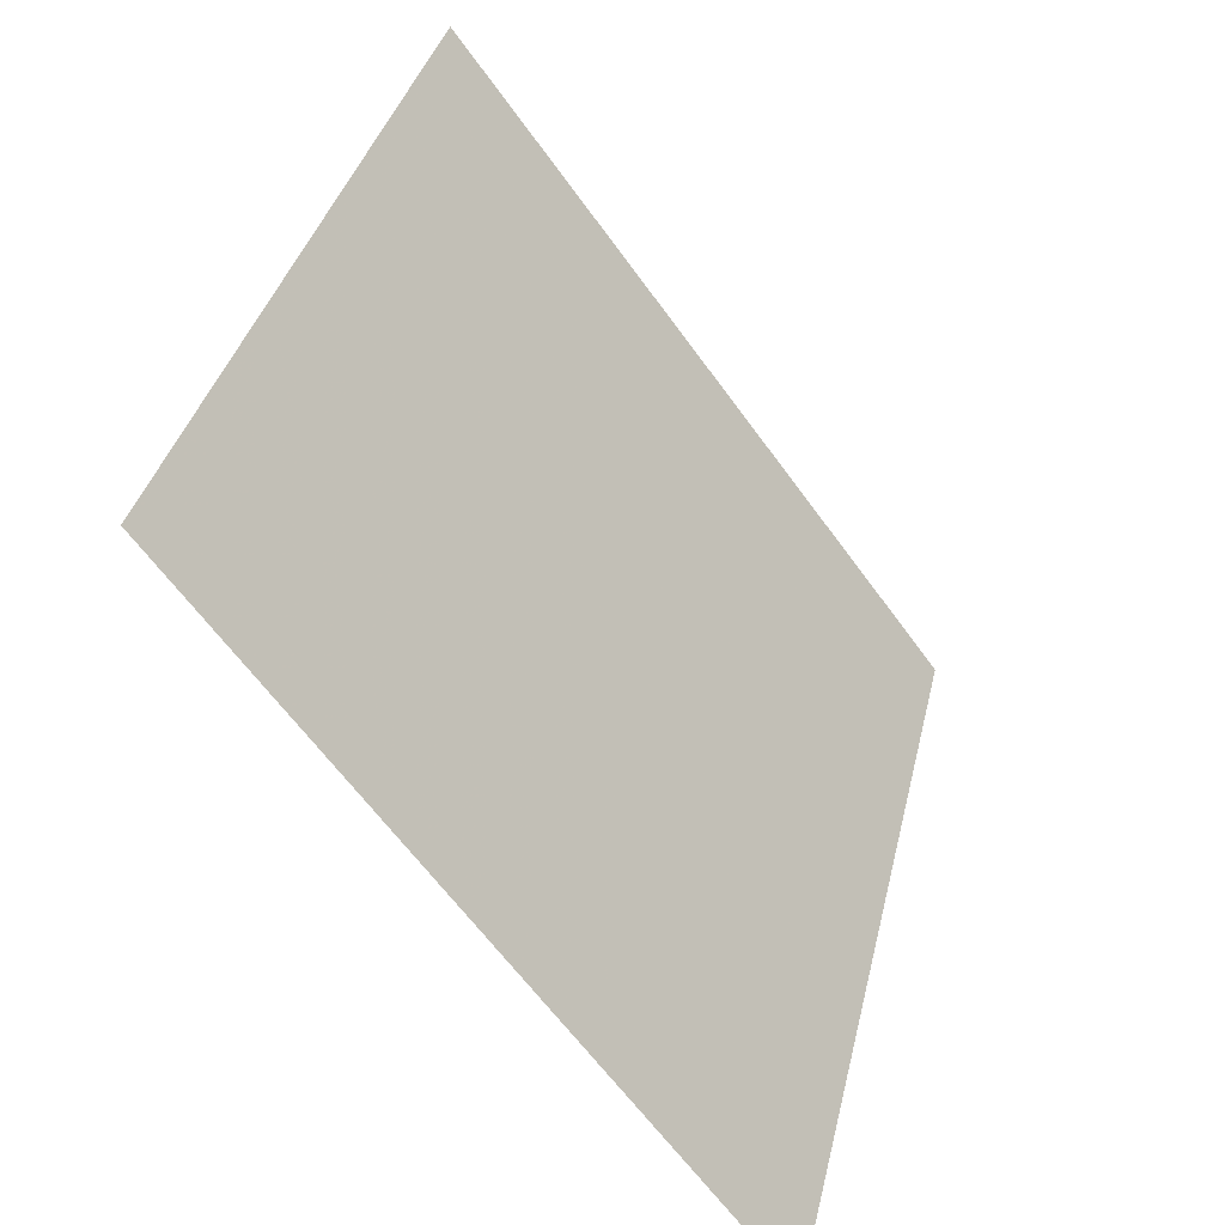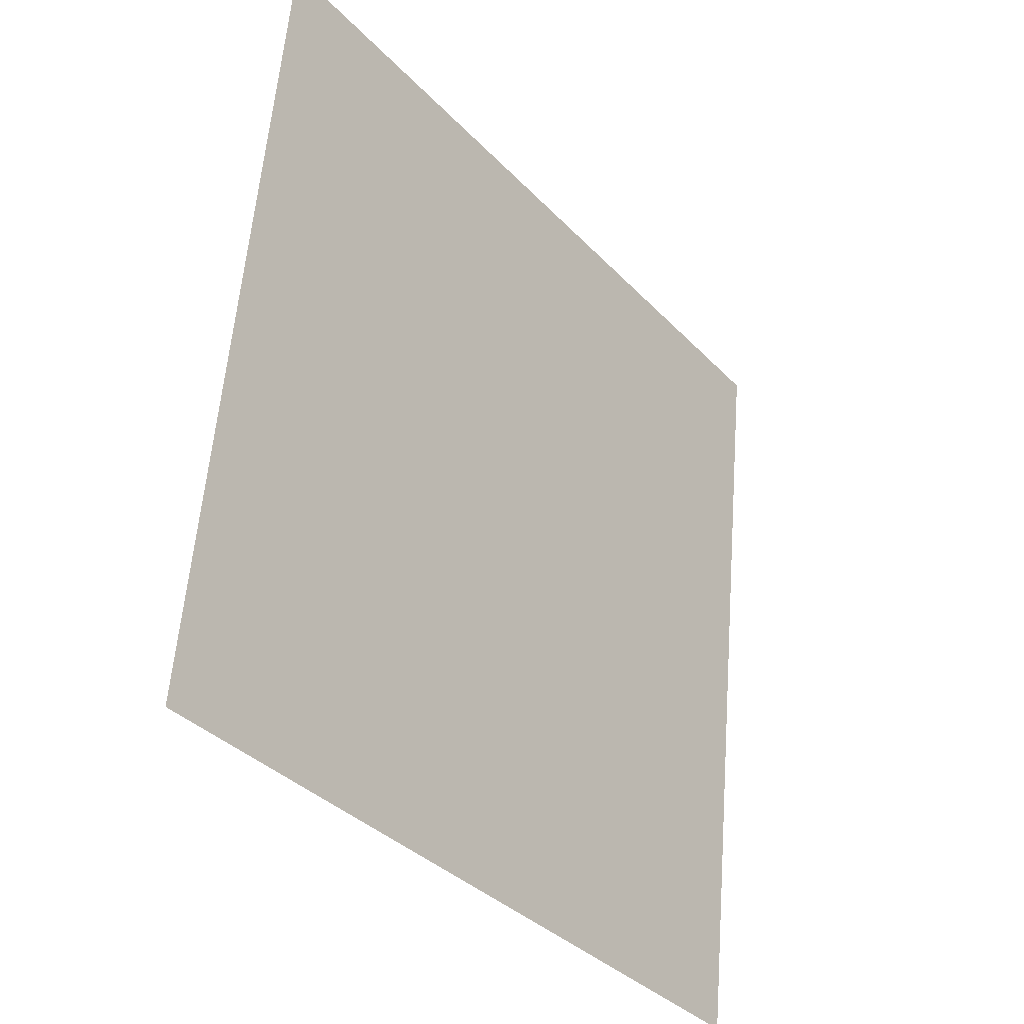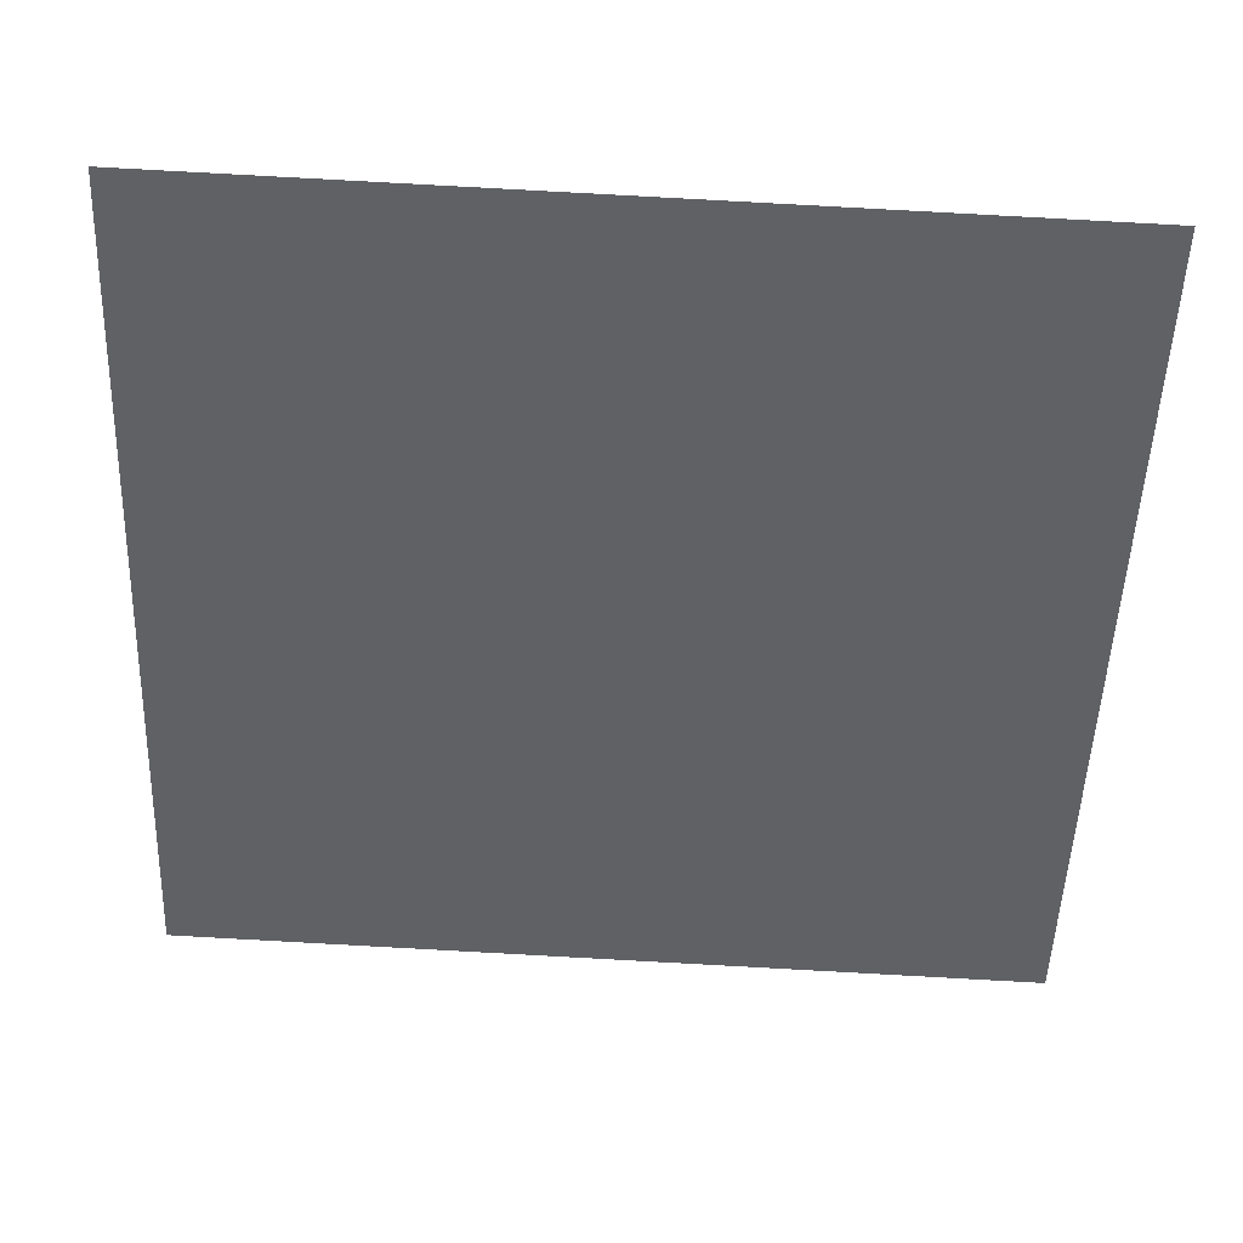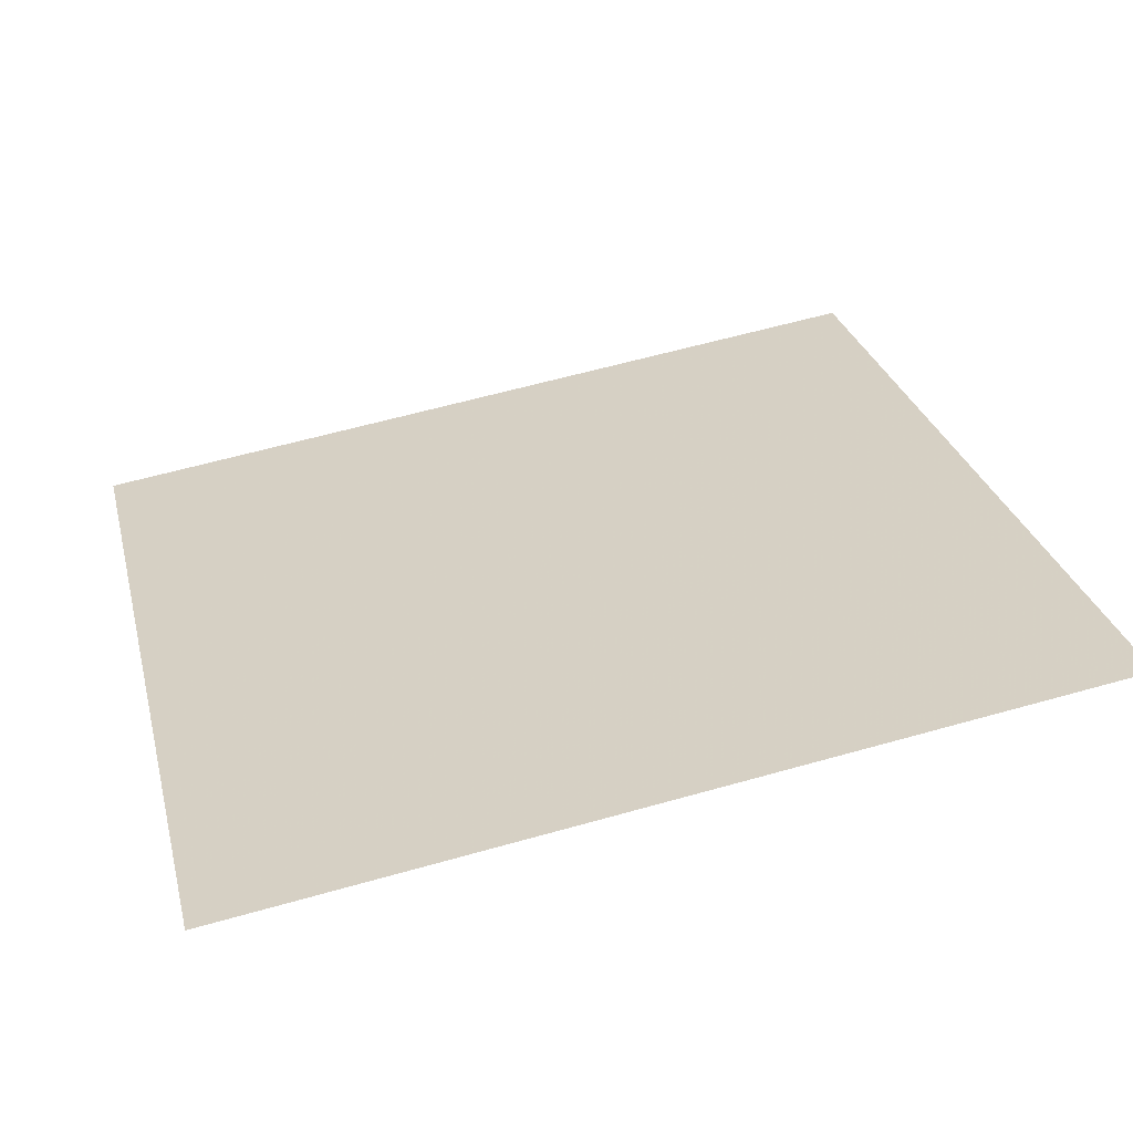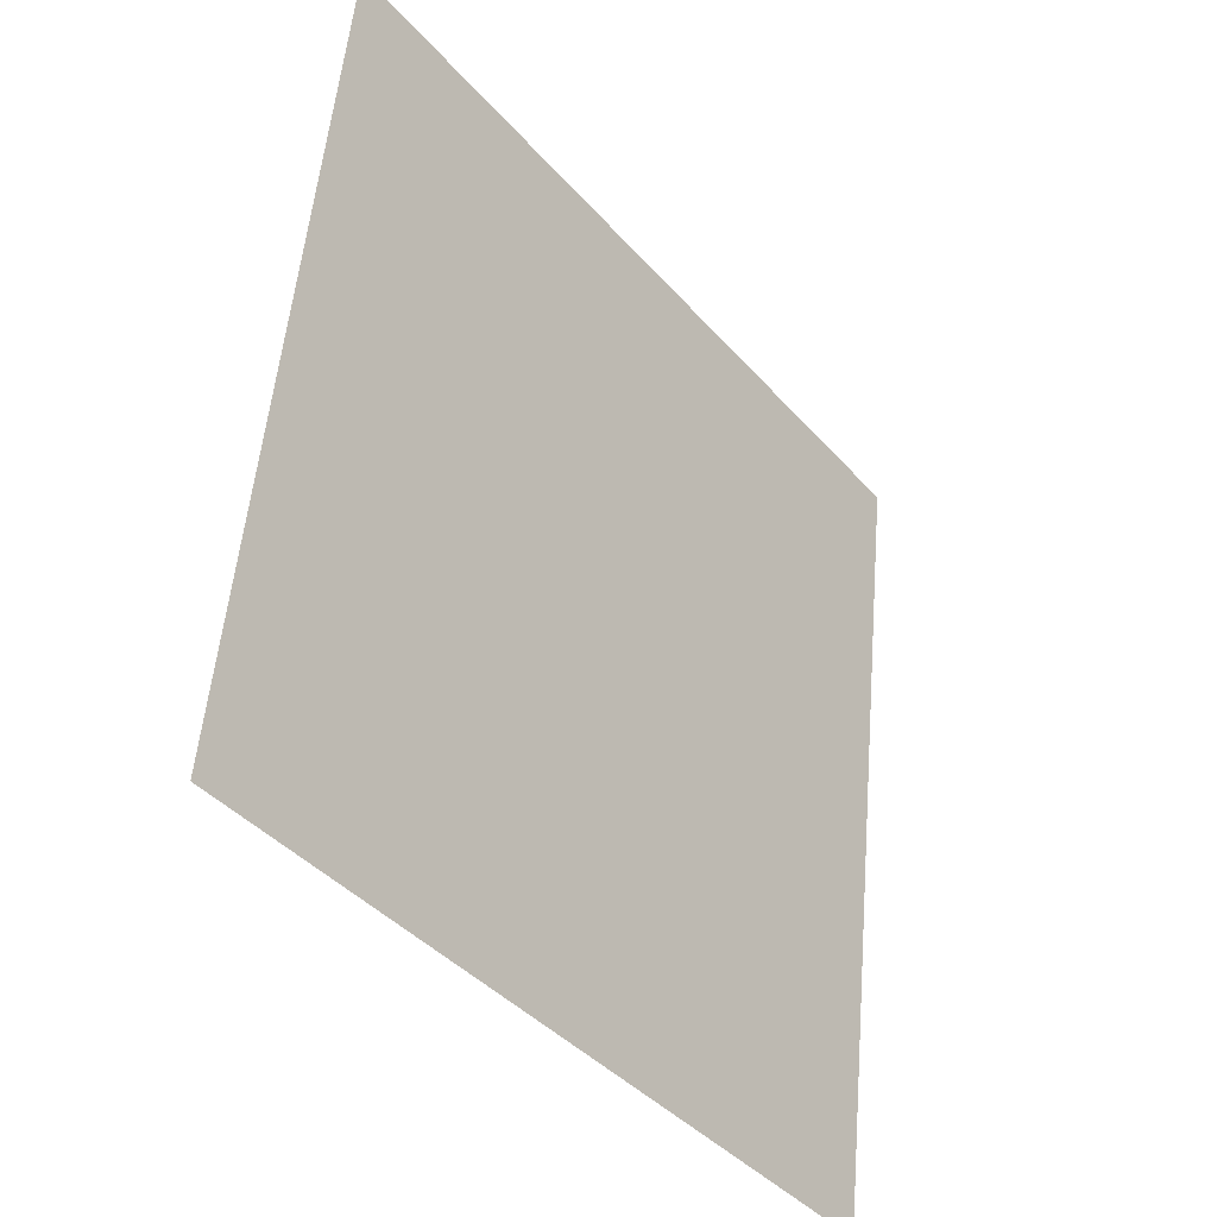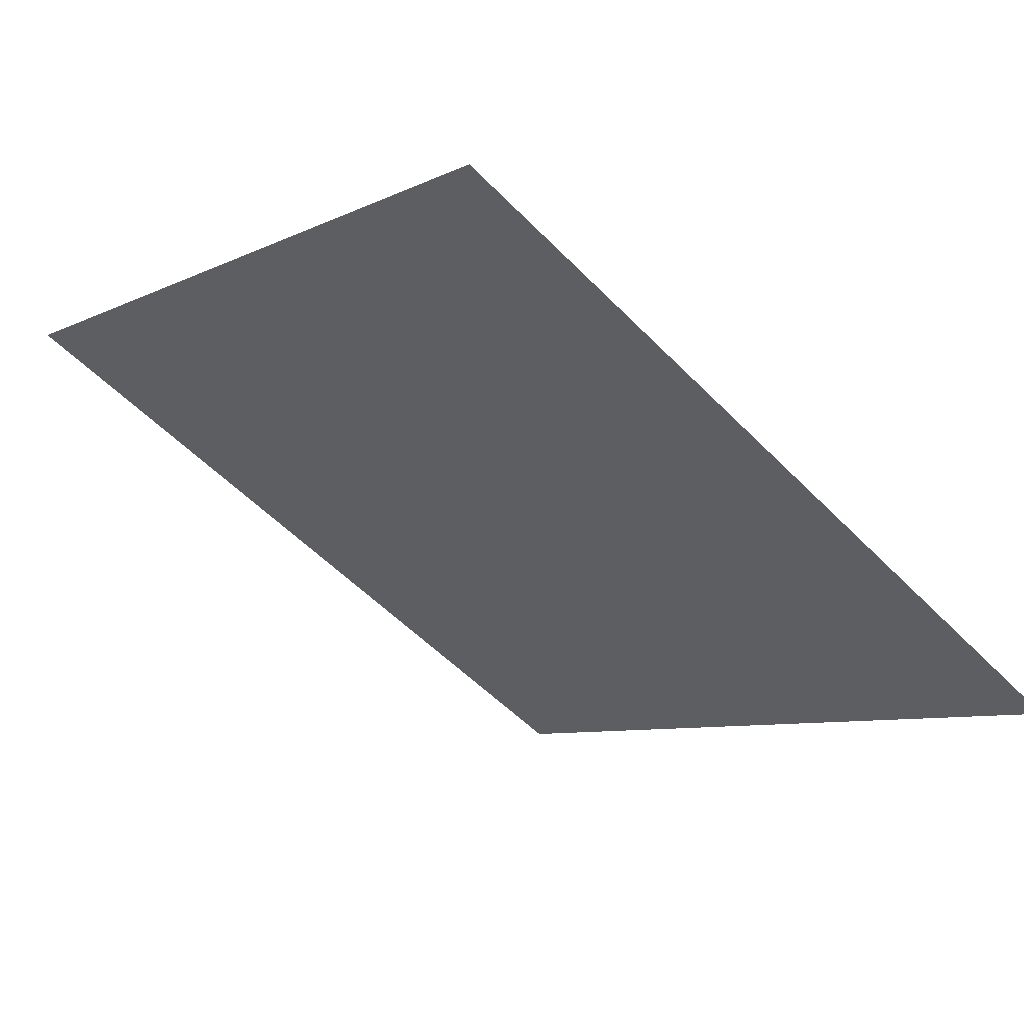
<metadata>
{"format":"obj","ext":"obj","renderer":"f3d","projection":"perspective","resolution":1024,"background":"white","views":[{"elev":37.0,"azim":-78.5,"up":"+Z"},{"elev":58.3,"azim":-86.9,"up":"+Z"},{"elev":76.6,"azim":1.7,"up":"+Z"},{"elev":65.8,"azim":-15.5,"up":"+Y"},{"elev":53.8,"azim":-86.5,"up":"+Z"},{"elev":-55.7,"azim":133.4,"up":"+Y"}]}
</metadata>
<code>
v 0.2842 0.6297 0.3048
v 0.2777 0.6299 0.3048
v 0.2778 0.6338 0.3101
v 0.2844 0.6337 0.31
f 4 3 2 1

</code>
